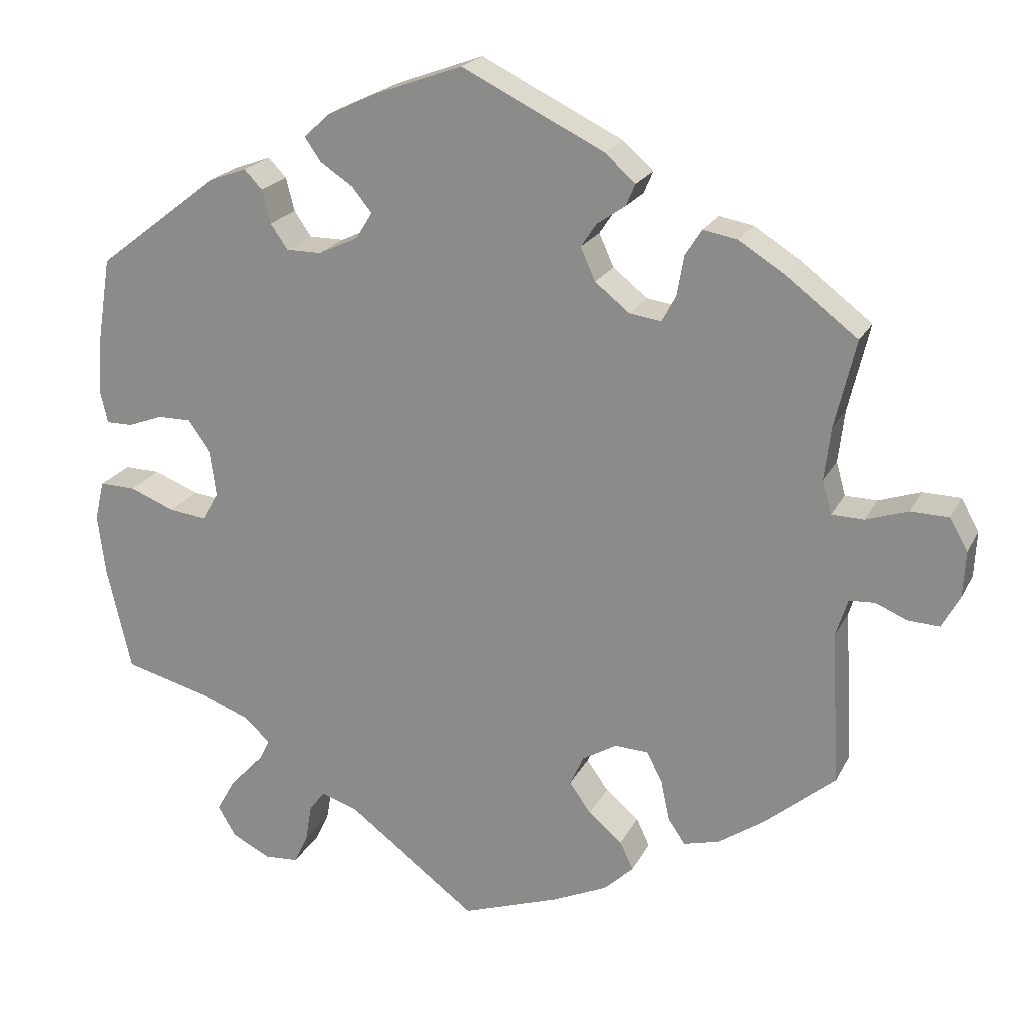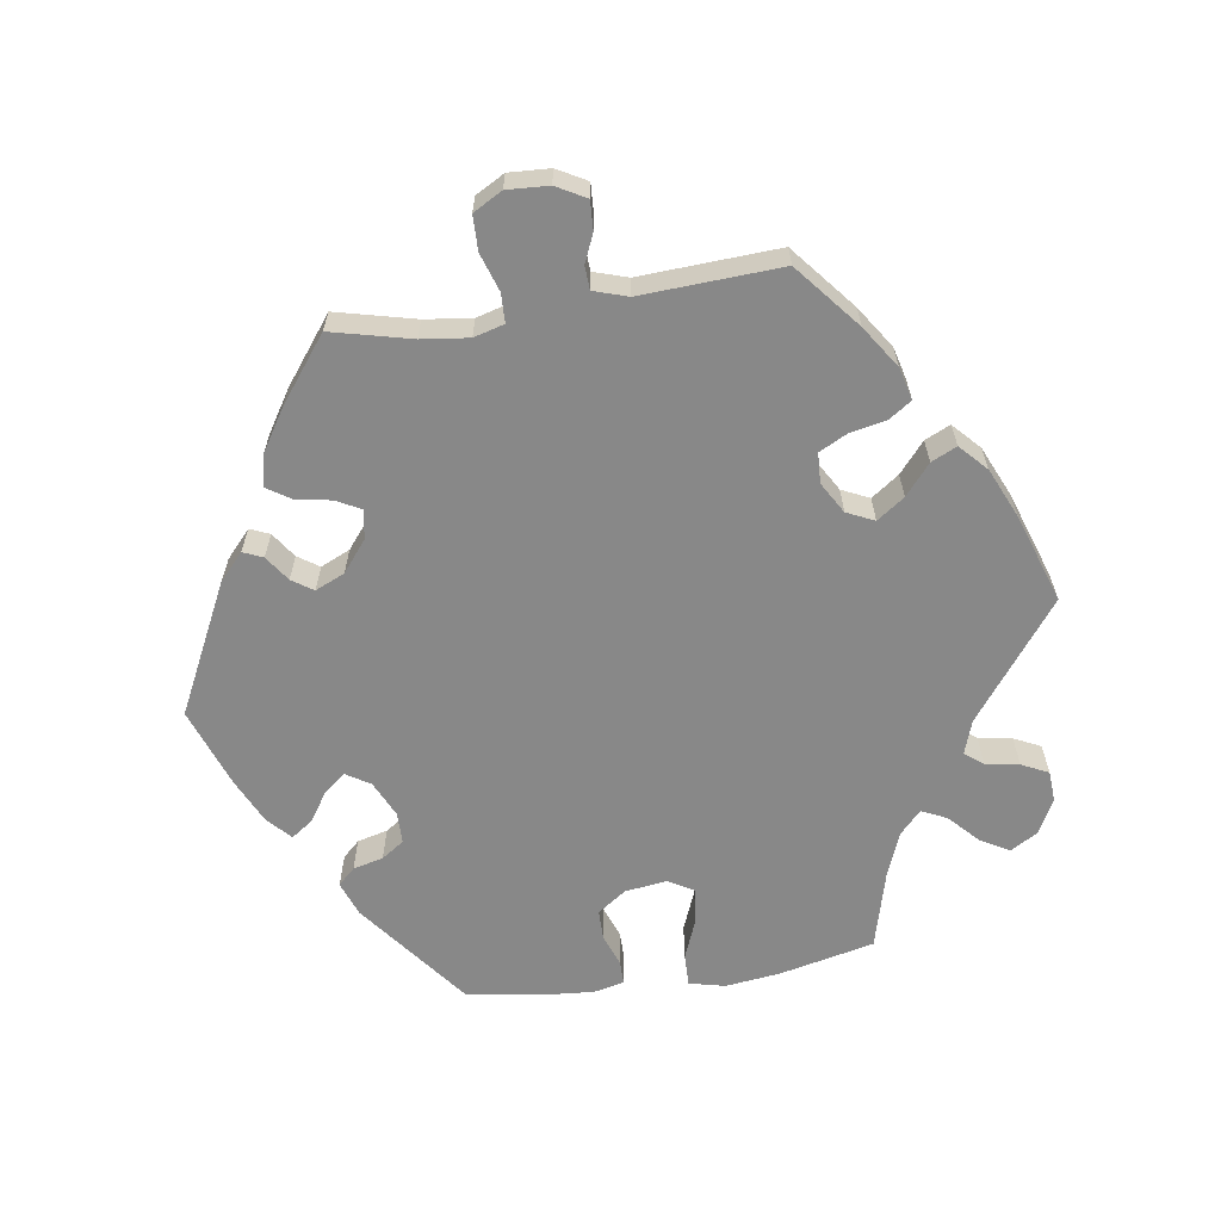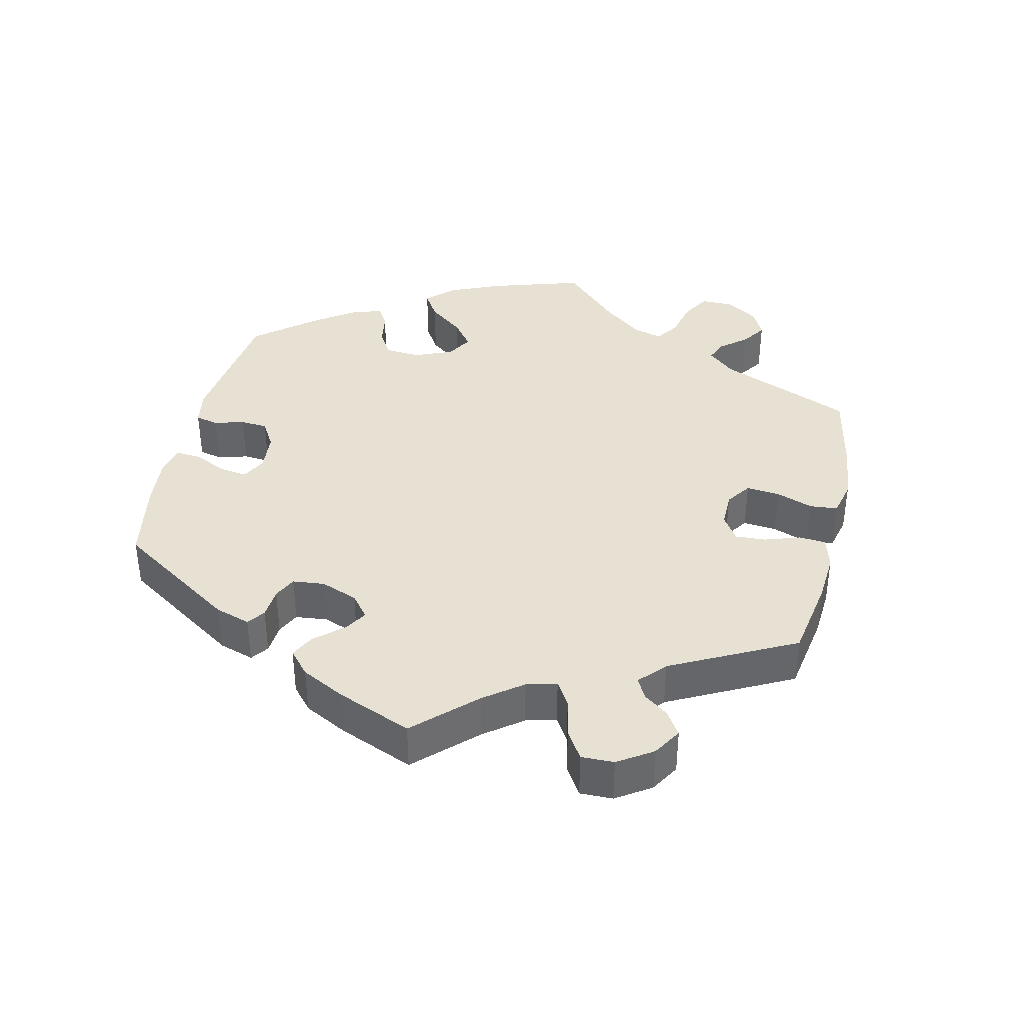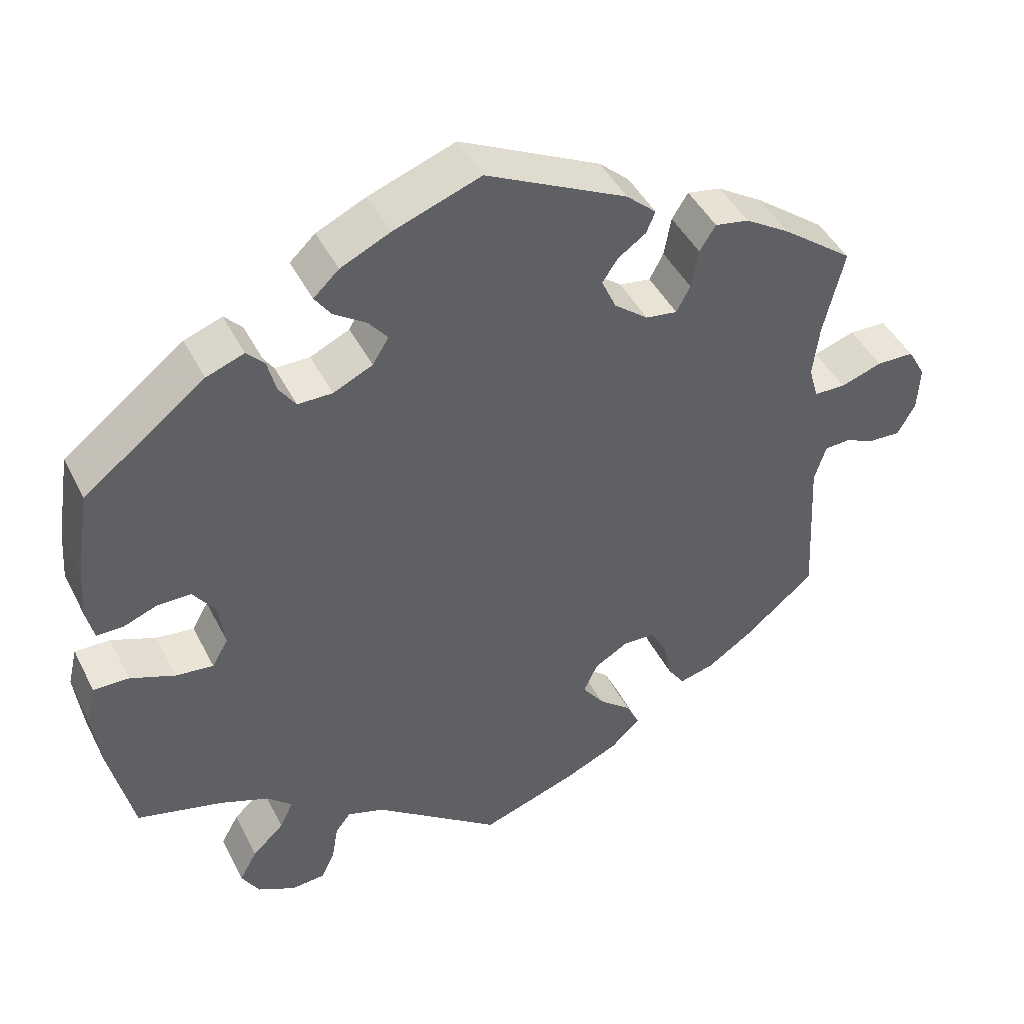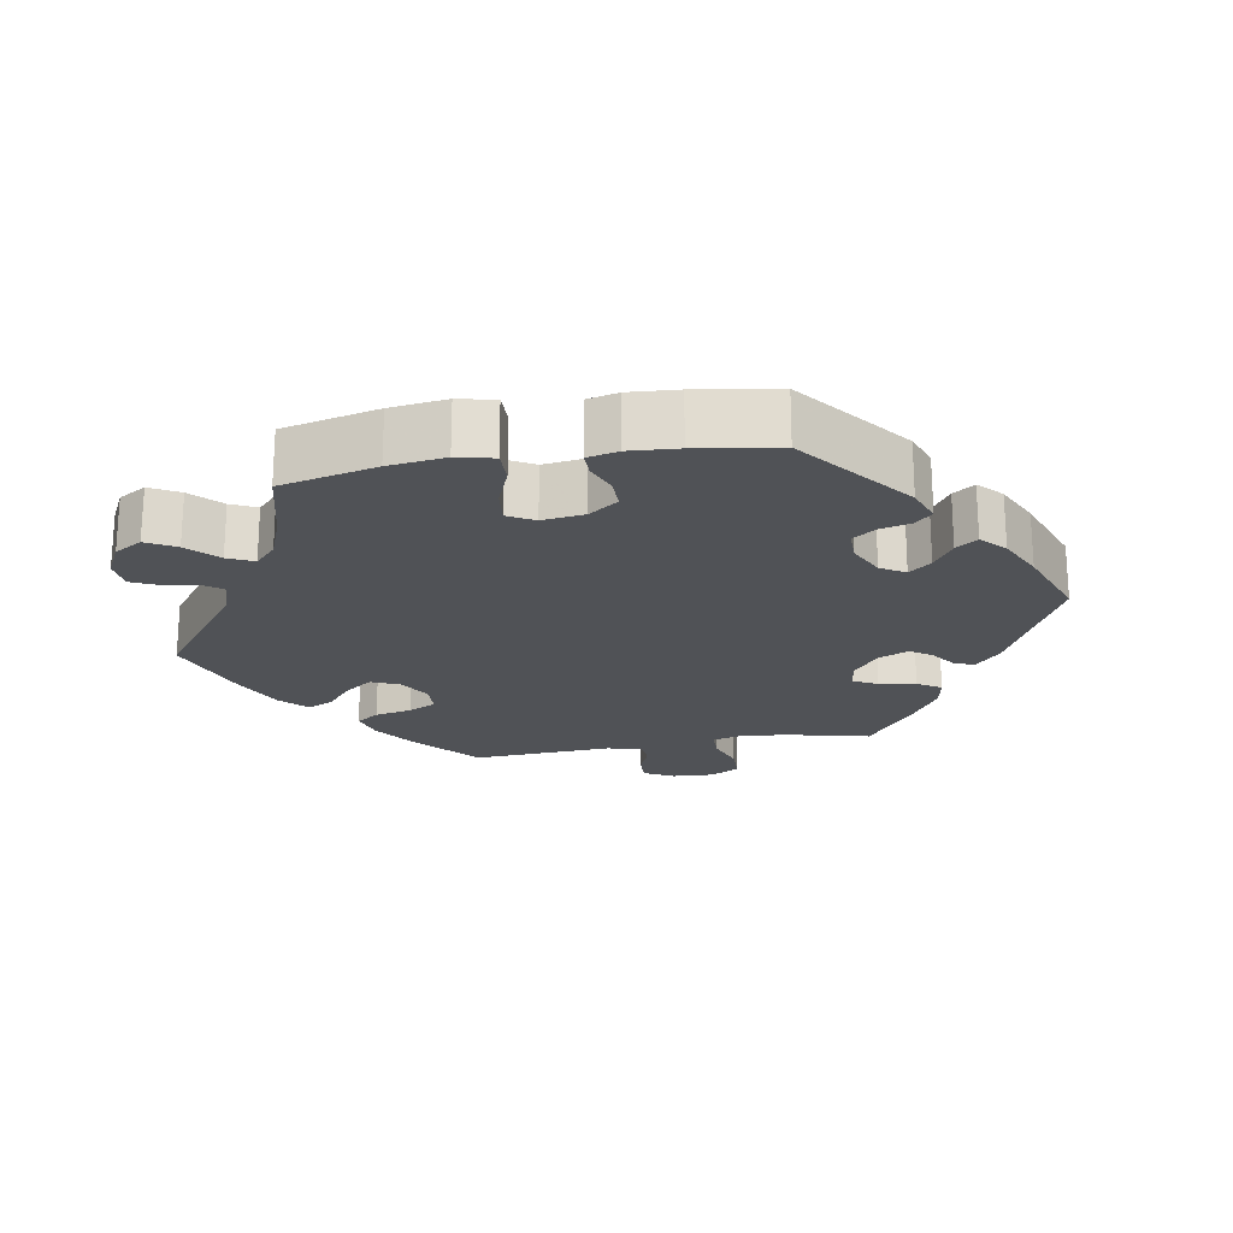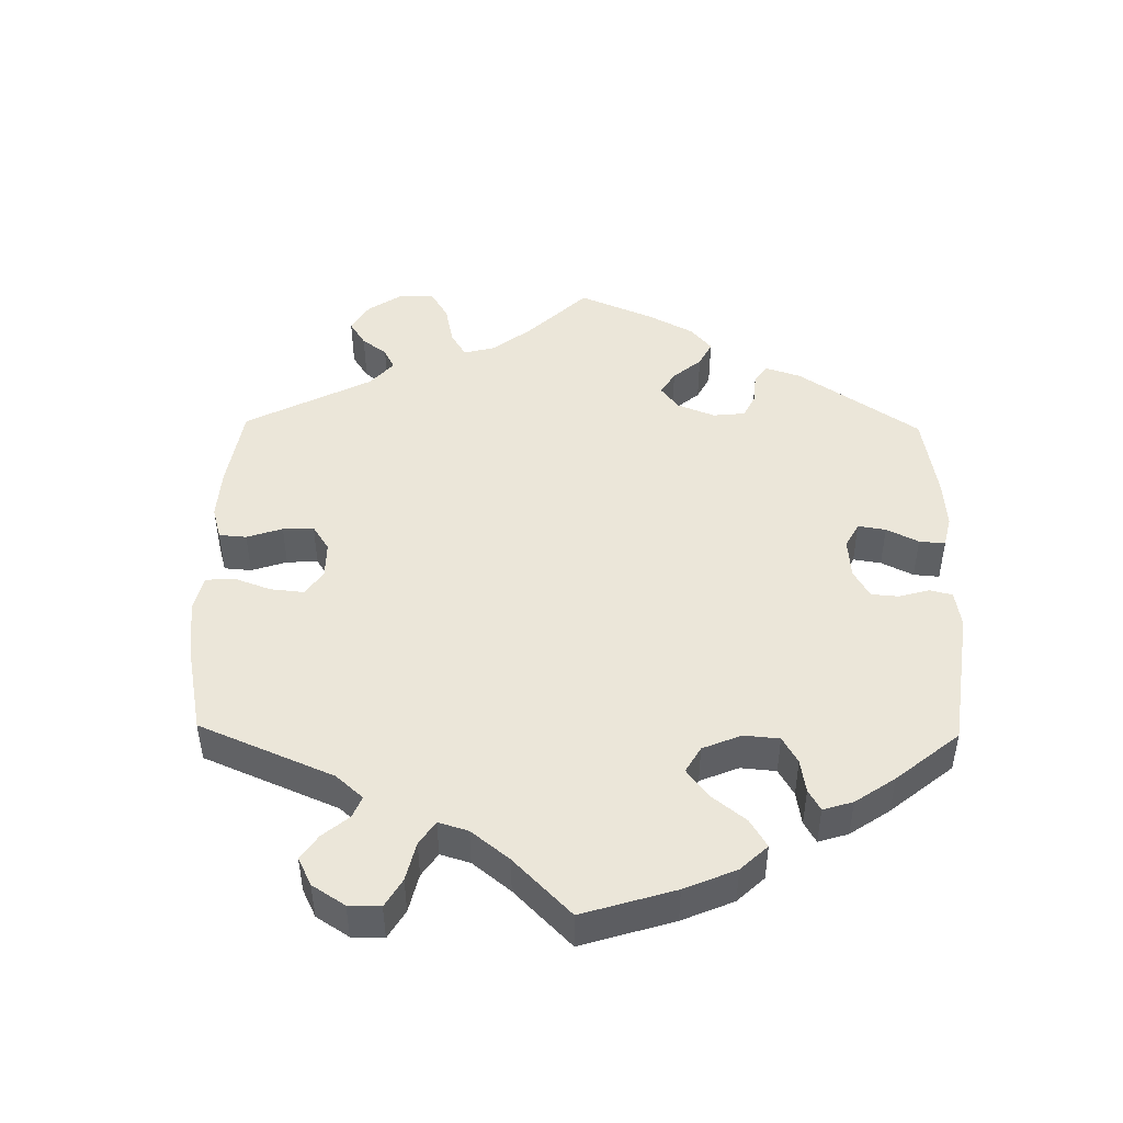
<metadata>
{"format":"obj","ext":"obj","renderer":"f3d","projection":"perspective","resolution":1024,"background":"white","views":[{"elev":21.0,"azim":20.7,"up":"+Z"},{"elev":-62.9,"azim":98.4,"up":"+Y"},{"elev":38.6,"azim":72.6,"up":"+Y"},{"elev":44.6,"azim":-25.6,"up":"+Z"},{"elev":-21.0,"azim":-79.9,"up":"+Y"},{"elev":47.3,"azim":-119.1,"up":"+Y"}]}
</metadata>
<code>
v 0.474 0.07 0.177
v 0.466 0.07 0.11
v 0.478 0.07 0.067
v 0.519 0.07 0.066
v 0.573 0.07 0.084
v 0.622 0.07 0.083
v 0.645 0.07 0.042
v 0.642 0.07 -0.017
v 0.619 0.07 -0.059
v 0.578 0.07 -0.057
v 0.538 0.07 -0.04
v 0.505 0.07 -0.042
v 0.49 0.07 -0.09
v 0.501 0.07 -0.288
v 0.41 0.07 -0.364
v 0.351 0.07 -0.404
v 0.305 0.07 -0.416
v 0.283 0.07 -0.384
v 0.272 0.07 -0.332
v 0.252 0.07 -0.293
v 0.209 0.07 -0.291
v 0.165 0.07 -0.317
v 0.147 0.07 -0.356
v 0.175 0.07 -0.395
v 0.218 0.07 -0.431
v 0.235 0.07 -0.467
v 0.197 0.07 -0.503
v 0.126 0.07 -0.535
v 0.001 0.07 -0.578
v -0.164 0.07 -0.454
v -0.212 0.07 -0.438
v -0.232 0.07 -0.464
v -0.24 0.07 -0.512
v -0.258 0.07 -0.55
v -0.302 0.07 -0.553
v -0.351 0.07 -0.528
v -0.374 0.07 -0.489
v -0.351 0.07 -0.448
v -0.31 0.07 -0.409
v -0.293 0.07 -0.373
v -0.325 0.07 -0.343
v -0.389 0.07 -0.318
v -0.5 0.07 -0.289
v -0.531 0.07 -0.155
v -0.541 0.07 -0.076
v -0.529 0.07 -0.025
v -0.483 0.07 -0.026
v -0.425 0.07 -0.049
v -0.376 0.07 -0.055
v -0.355 0.07 -0.018
v -0.363 0.07 0.041
v -0.392 0.07 0.082
v -0.435 0.07 0.082
v -0.48 0.07 0.065
v -0.514 0.07 0.065
v -0.524 0.07 0.108
v -0.519 0.07 0.176
v -0.501 0.07 0.289
v -0.344 0.07 0.41
v -0.295 0.07 0.428
v -0.272 0.07 0.404
v -0.261 0.07 0.361
v -0.239 0.07 0.329
v -0.194 0.07 0.329
v -0.143 0.07 0.353
v -0.122 0.07 0.387
v -0.147 0.07 0.418
v -0.189 0.07 0.446
v -0.21 0.07 0.476
v -0.177 0.07 0.507
v -0.113 0.07 0.537
v 0 0.07 0.578
v 0.183 0.07 0.488
v 0.222 0.07 0.453
v 0.21 0.07 0.425
v 0.174 0.07 0.4
v 0.154 0.07 0.37
v 0.173 0.07 0.328
v 0.217 0.07 0.293
v 0.258 0.07 0.287
v 0.276 0.07 0.321
v 0.285 0.07 0.372
v 0.306 0.07 0.405
v 0.35 0.07 0.397
v 0.409 0.07 0.36
v 0.501 0.07 0.29
v 0.474 0 0.177
v 0.466 0 0.11
v 0.478 0 0.067
v 0.519 0 0.066
v 0.573 0 0.084
v 0.622 0 0.083
v 0.645 0 0.042
v 0.642 0 -0.017
v 0.619 0 -0.059
v 0.578 0 -0.057
v 0.538 0 -0.04
v 0.505 0 -0.042
v 0.49 0 -0.09
v 0.501 0 -0.288
v 0.41 0 -0.364
v 0.351 0 -0.404
v 0.305 0 -0.416
v 0.283 0 -0.384
v 0.272 0 -0.332
v 0.252 0 -0.293
v 0.209 0 -0.291
v 0.165 0 -0.317
v 0.147 0 -0.356
v 0.175 0 -0.395
v 0.218 0 -0.431
v 0.235 0 -0.467
v 0.197 0 -0.503
v 0.126 0 -0.535
v 0.001 0 -0.578
v -0.164 0 -0.454
v -0.212 0 -0.438
v -0.232 0 -0.464
v -0.24 0 -0.512
v -0.258 0 -0.55
v -0.302 0 -0.553
v -0.351 0 -0.528
v -0.374 0 -0.489
v -0.351 0 -0.448
v -0.31 0 -0.409
v -0.293 0 -0.373
v -0.325 0 -0.343
v -0.389 0 -0.318
v -0.5 0 -0.289
v -0.531 0 -0.155
v -0.541 0 -0.076
v -0.529 0 -0.025
v -0.483 0 -0.026
v -0.425 0 -0.049
v -0.376 0 -0.055
v -0.355 0 -0.018
v -0.363 0 0.041
v -0.392 0 0.082
v -0.435 0 0.082
v -0.48 0 0.065
v -0.514 0 0.065
v -0.524 0 0.108
v -0.519 0 0.176
v -0.501 0 0.289
v -0.344 0 0.41
v -0.295 0 0.428
v -0.272 0 0.404
v -0.261 0 0.361
v -0.239 0 0.329
v -0.194 0 0.329
v -0.143 0 0.353
v -0.122 0 0.387
v -0.147 0 0.418
v -0.189 0 0.446
v -0.21 0 0.476
v -0.177 0 0.507
v -0.113 0 0.537
v 0 0 0.578
v 0.183 0 0.488
v 0.222 0 0.453
v 0.21 0 0.425
v 0.174 0 0.4
v 0.154 0 0.37
v 0.173 0 0.328
v 0.217 0 0.293
v 0.258 0 0.287
v 0.276 0 0.321
v 0.285 0 0.372
v 0.306 0 0.405
v 0.35 0 0.397
v 0.409 0 0.36
v 0.501 0 0.29
f 85 86 1
f 84 85 1 2
f 81 82 83 84
f 80 81 84 2
f 79 80 2 3
f 78 79 3
f 73 74 75 76
f 73 76 77
f 72 73 77
f 71 72 77 78
f 67 68 69 70
f 66 67 70 71
f 59 60 61 62
f 59 62 63
f 58 59 63
f 57 58 63 64
f 53 54 55 56
f 52 53 56 57
f 45 46 47 48
f 45 48 49
f 42 43 44 45
f 41 42 45 49
f 40 41 49 50
f 36 37 38 39
f 36 39 40
f 35 36 40
f 32 33 34 35
f 31 32 35 40
f 30 31 40 50
f 24 25 26 27
f 23 24 27 28
f 16 17 18 19
f 16 19 20
f 13 14 15 16
f 12 13 16 20
f 8 9 10 11
f 8 11 12
f 7 8 12
f 4 5 6 7
f 3 4 7 12
f 66 71 78 3
f 52 57 64 65
f 51 52 65
f 30 50 51 65
f 23 28 29 30
f 22 23 30 65
f 21 22 65 66
f 20 21 66
f 3 12 20 66
f 87 172 171
f 88 87 171 170
f 170 169 168 167
f 88 170 167 166
f 89 88 166 165
f 89 165 164
f 162 161 160 159
f 163 162 159
f 163 159 158
f 164 163 158 157
f 156 155 154 153
f 157 156 153 152
f 148 147 146 145
f 149 148 145
f 149 145 144
f 150 149 144 143
f 142 141 140 139
f 143 142 139 138
f 134 133 132 131
f 135 134 131
f 131 130 129 128
f 135 131 128 127
f 136 135 127 126
f 125 124 123 122
f 126 125 122
f 126 122 121
f 121 120 119 118
f 126 121 118 117
f 136 126 117 116
f 113 112 111 110
f 114 113 110 109
f 105 104 103 102
f 106 105 102
f 102 101 100 99
f 106 102 99 98
f 97 96 95 94
f 98 97 94
f 98 94 93
f 93 92 91 90
f 98 93 90 89
f 89 164 157 152
f 151 150 143 138
f 151 138 137
f 151 137 136 116
f 116 115 114 109
f 151 116 109 108
f 152 151 108 107
f 152 107 106
f 152 106 98 89
f 1 87 88 2
f 2 88 89 3
f 3 89 90 4
f 4 90 91 5
f 5 91 92 6
f 6 92 93 7
f 7 93 94 8
f 8 94 95 9
f 9 95 96 10
f 10 96 97 11
f 11 97 98 12
f 12 98 99 13
f 13 99 100 14
f 14 100 101 15
f 15 101 102 16
f 16 102 103 17
f 17 103 104 18
f 18 104 105 19
f 19 105 106 20
f 20 106 107 21
f 21 107 108 22
f 22 108 109 23
f 23 109 110 24
f 24 110 111 25
f 25 111 112 26
f 26 112 113 27
f 27 113 114 28
f 28 114 115 29
f 29 115 116 30
f 30 116 117 31
f 31 117 118 32
f 32 118 119 33
f 33 119 120 34
f 34 120 121 35
f 35 121 122 36
f 36 122 123 37
f 37 123 124 38
f 38 124 125 39
f 39 125 126 40
f 40 126 127 41
f 41 127 128 42
f 42 128 129 43
f 43 129 130 44
f 44 130 131 45
f 45 131 132 46
f 46 132 133 47
f 47 133 134 48
f 48 134 135 49
f 49 135 136 50
f 50 136 137 51
f 51 137 138 52
f 52 138 139 53
f 53 139 140 54
f 54 140 141 55
f 55 141 142 56
f 56 142 143 57
f 57 143 144 58
f 58 144 145 59
f 59 145 146 60
f 60 146 147 61
f 61 147 148 62
f 62 148 149 63
f 63 149 150 64
f 64 150 151 65
f 65 151 152 66
f 66 152 153 67
f 67 153 154 68
f 68 154 155 69
f 69 155 156 70
f 70 156 157 71
f 71 157 158 72
f 72 158 159 73
f 73 159 160 74
f 74 160 161 75
f 75 161 162 76
f 76 162 163 77
f 77 163 164 78
f 78 164 165 79
f 79 165 166 80
f 80 166 167 81
f 81 167 168 82
f 82 168 169 83
f 83 169 170 84
f 84 170 171 85
f 85 171 172 86
f 86 172 87 1

</code>
